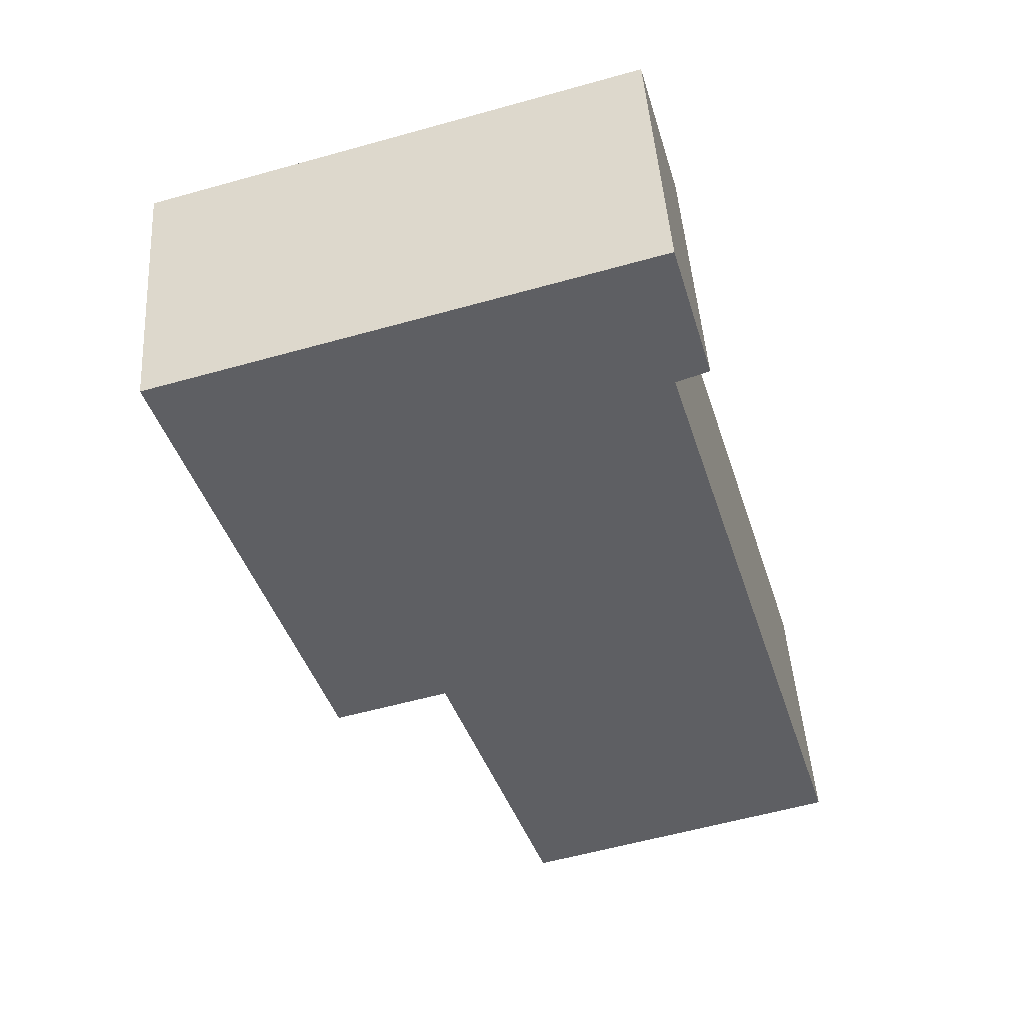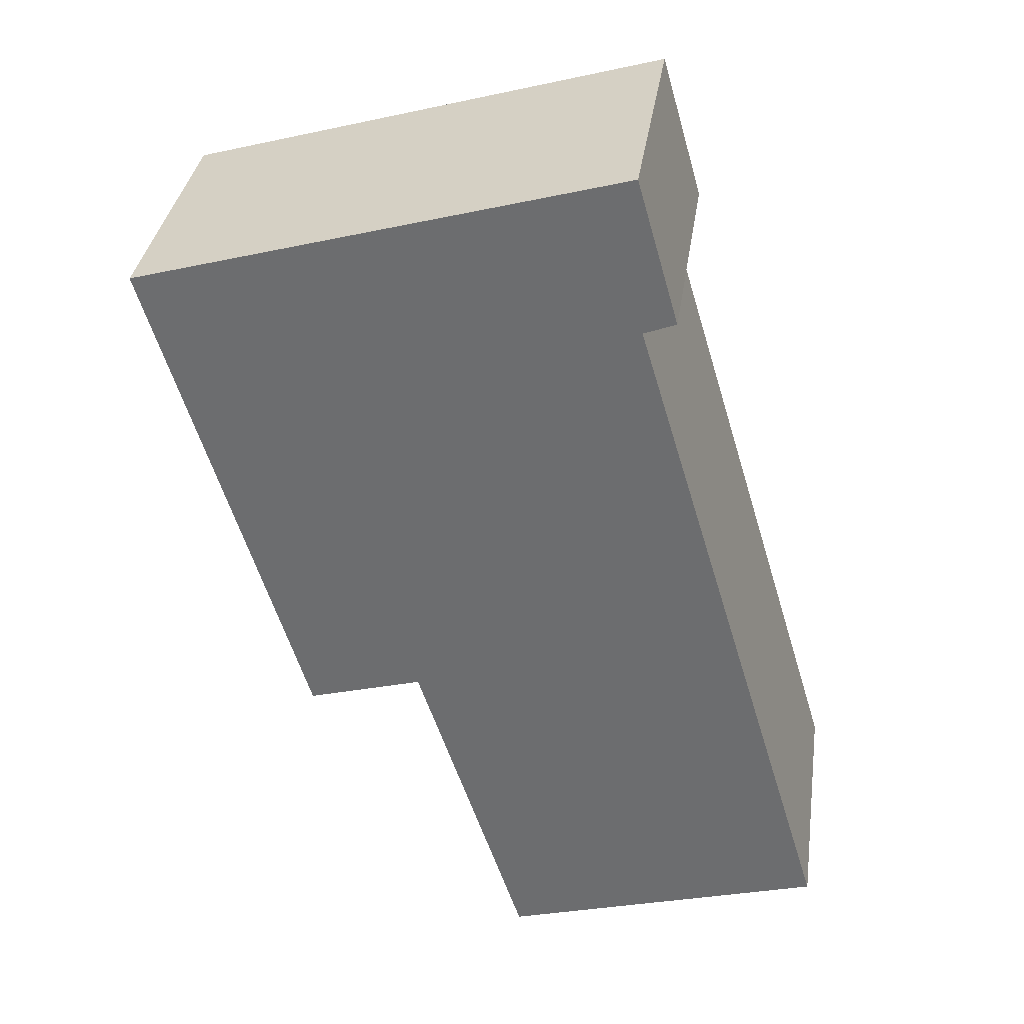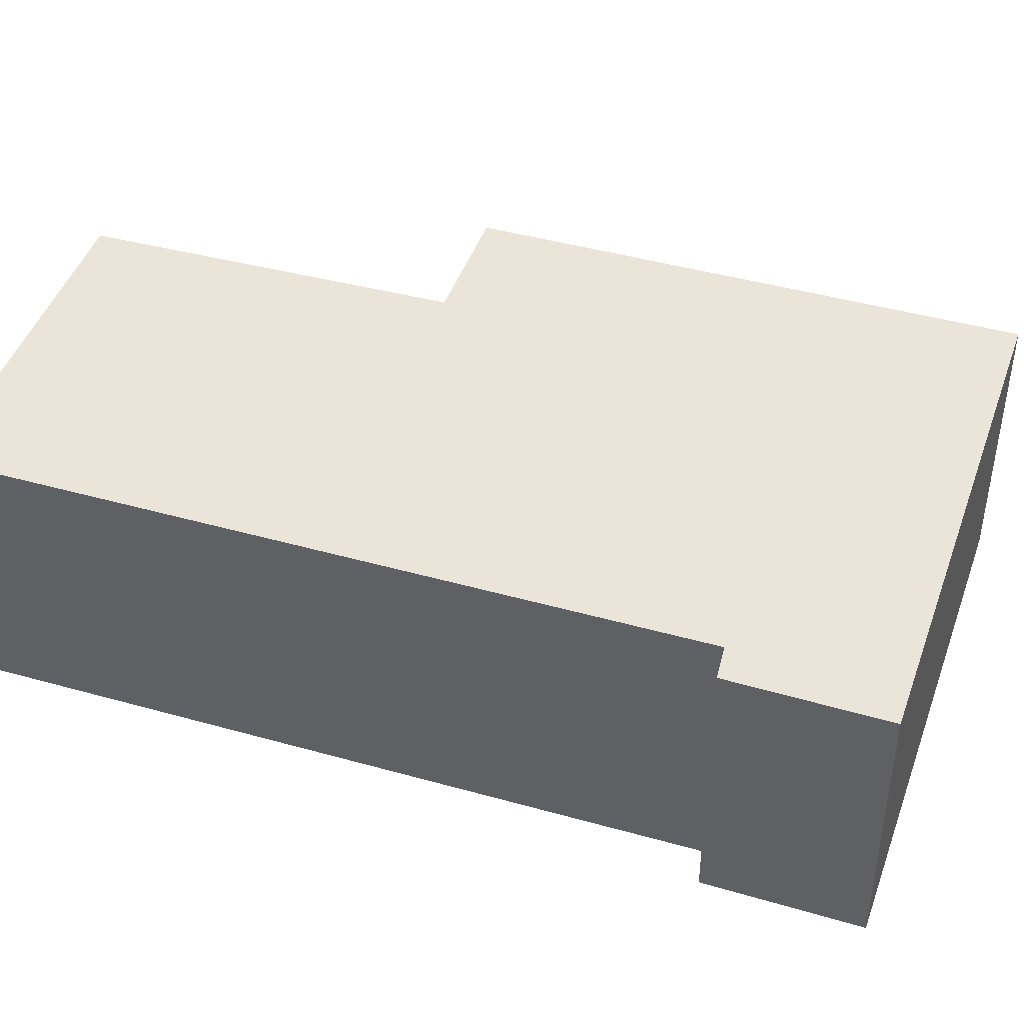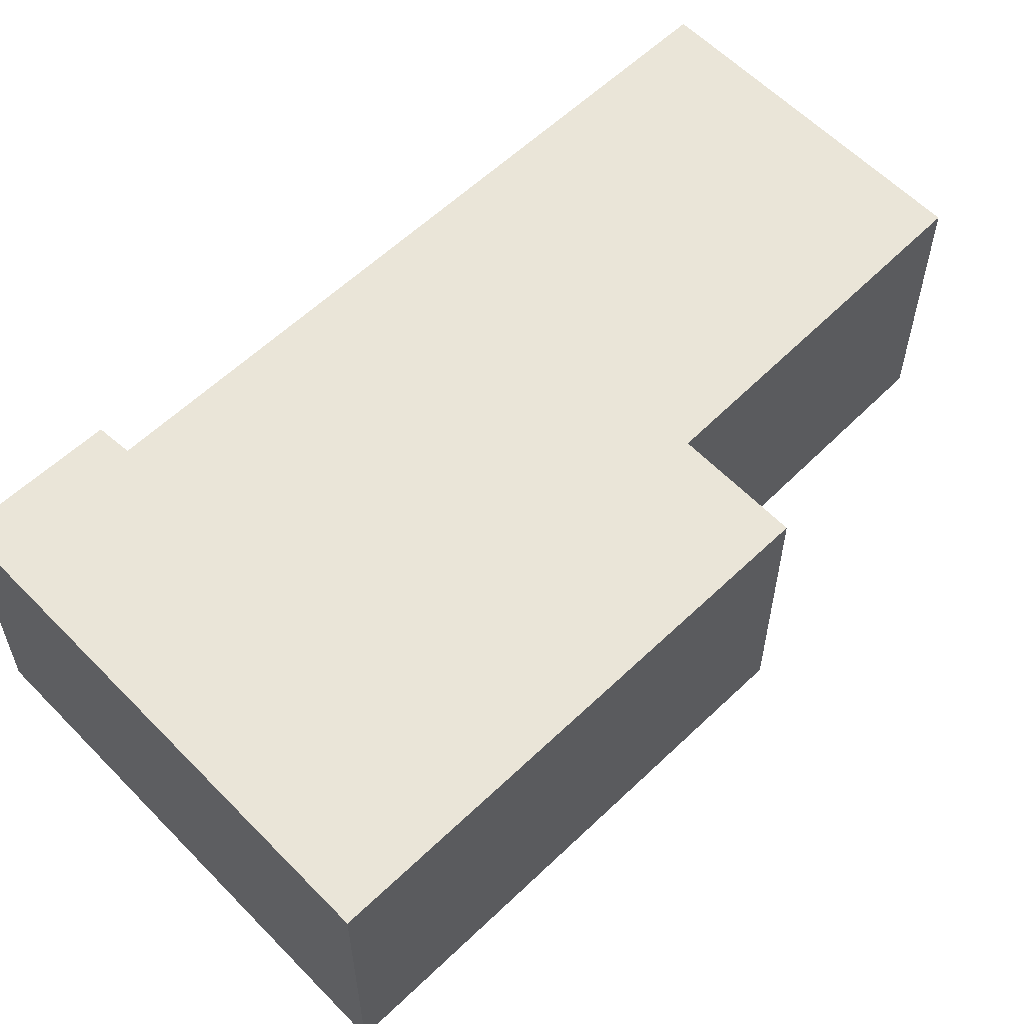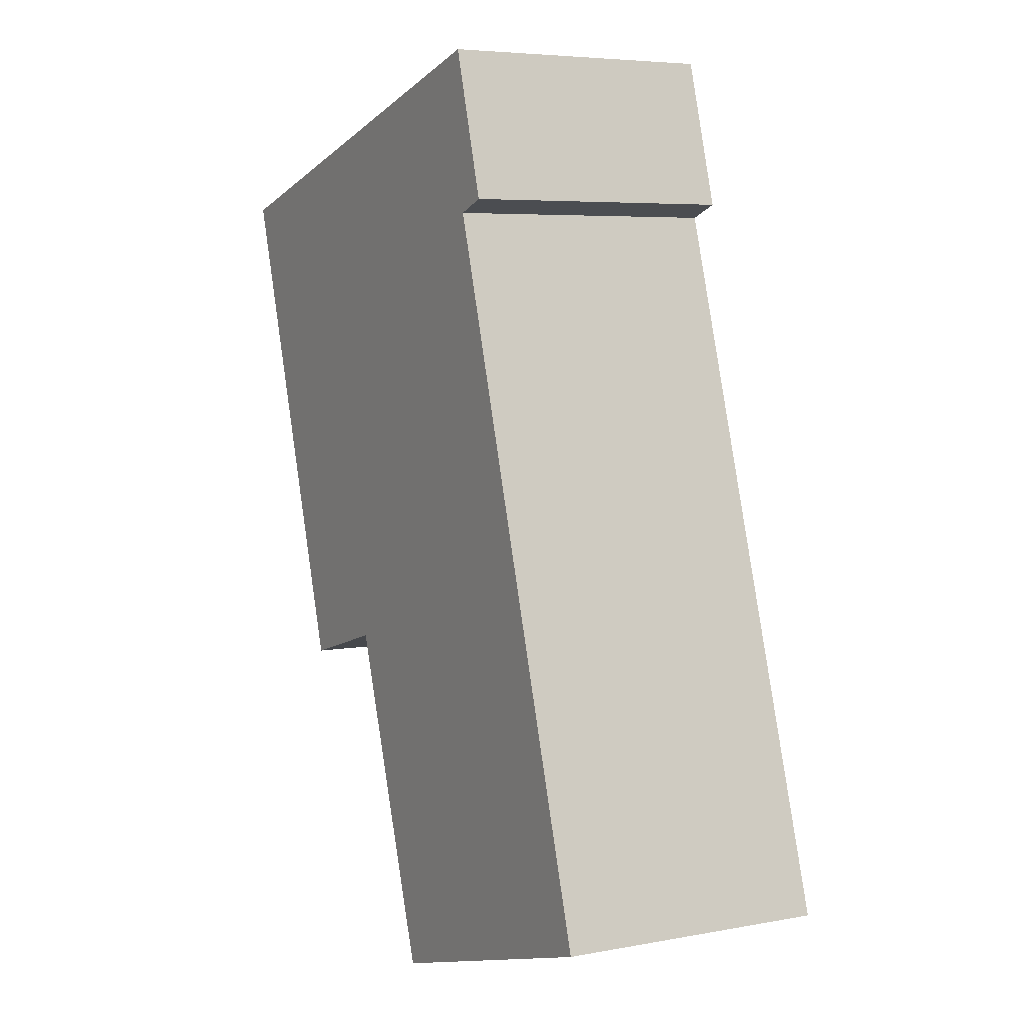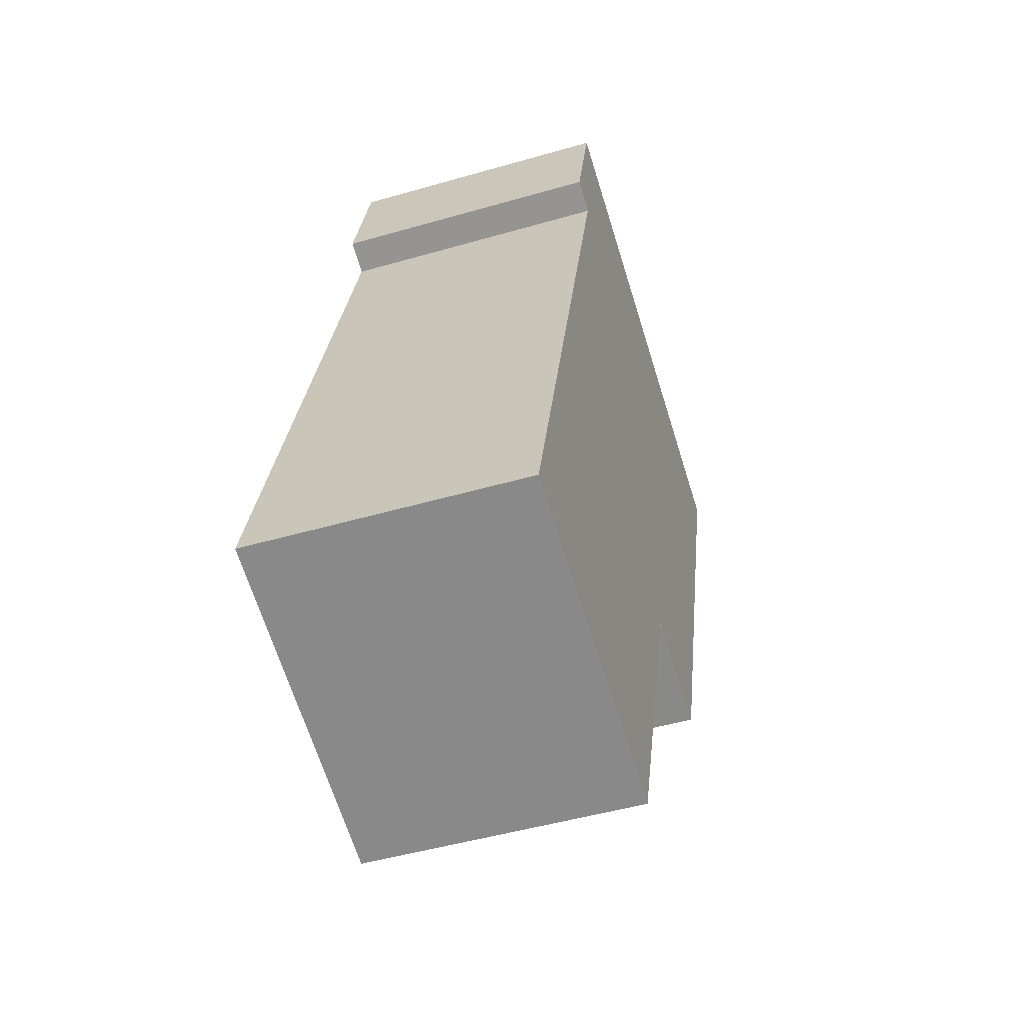
<metadata>
{"format":"obj","ext":"obj","renderer":"f3d","projection":"perspective","resolution":1024,"background":"white","views":[{"elev":46.9,"azim":176.2,"up":"+Z"},{"elev":34.9,"azim":-171.7,"up":"+Z"},{"elev":44.6,"azim":-55.1,"up":"+Y"},{"elev":59.3,"azim":62.4,"up":"+Y"},{"elev":5.7,"azim":-119.6,"up":"+Z"},{"elev":-48.4,"azim":-72.1,"up":"+Z"}]}
</metadata>
<code>
v  0 3.82 2.339e-16
v  6.042 3.82 3.373
v  4.507 3.82 -1.32
v  2.896 3.82 9.631
v  9.805 3.82 9.903
v  3.029 3.82 11.84
v  2.447 3.82 9.802
v  7.669 3.82 2.906
v  4.507 8.083e-17 -1.32
v  0 0 0
v  2.896 -5.897e-16 9.631
v  2.447 -6.002e-16 9.802
v  7.669 -1.779e-16 2.906
v  6.042 -2.065e-16 3.373
v  3.029 -7.251e-16 11.84
v  9.805 -6.064e-16 9.903
g defaultobject
f 1 2 3
f 2 1 4
f 2 4 5
f 5 4 6
f 6 4 7
f 5 8 2
f 9 1 3
f 1 9 10
f 11 7 4
f 7 11 12
f 13 2 8
f 2 13 14
f 10 4 1
f 4 10 11
f 12 6 7
f 6 12 15
f 15 5 6
f 5 15 16
f 16 8 5
f 8 16 13
f 14 3 2
f 3 14 9
f 12 16 15
f 16 12 11
f 16 11 10
f 16 10 14
f 14 10 9
f 13 16 14

</code>
